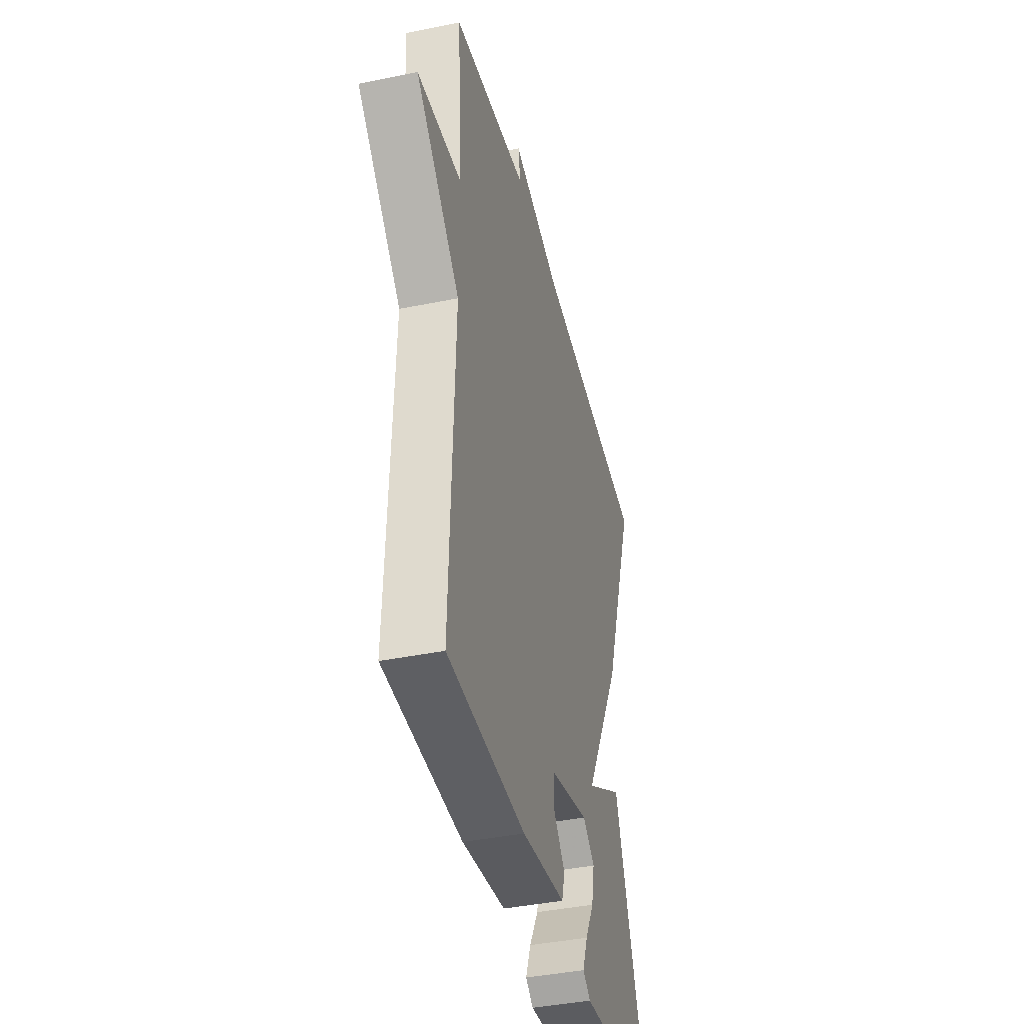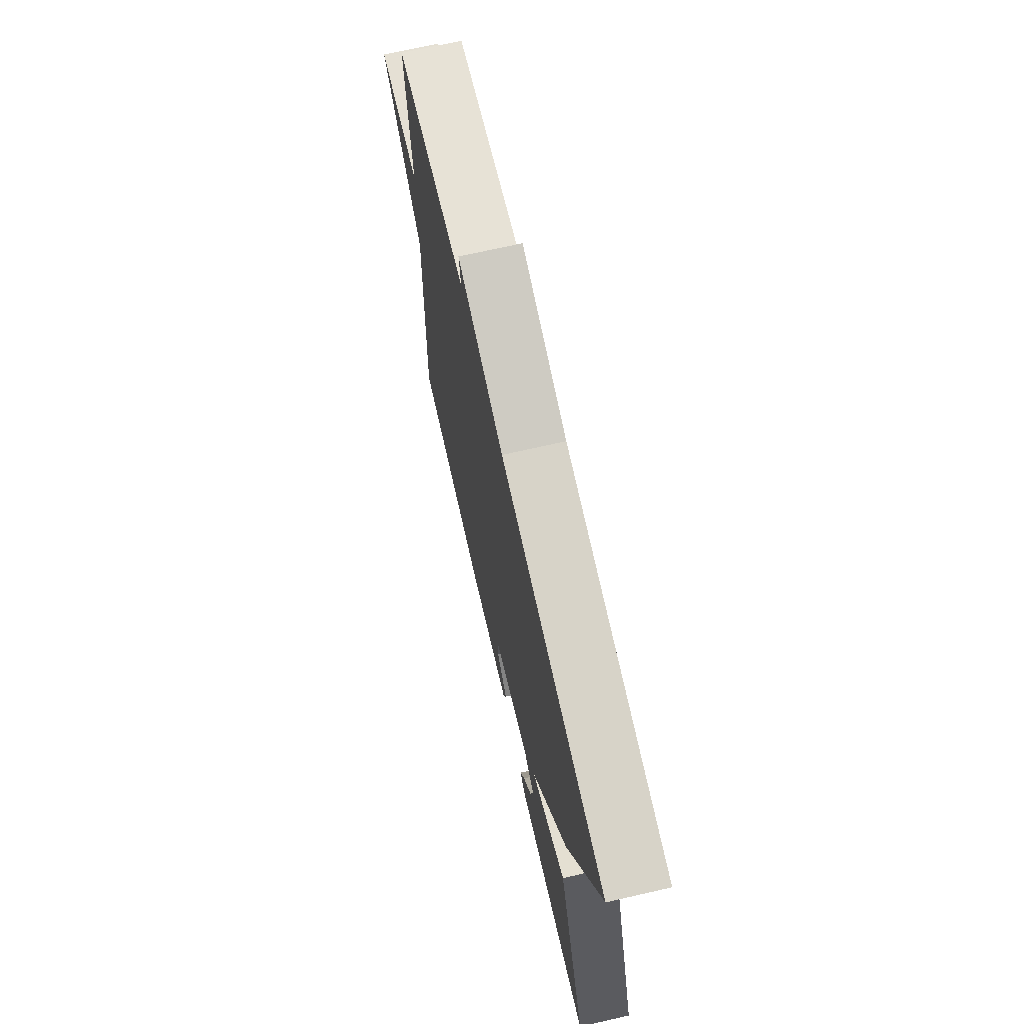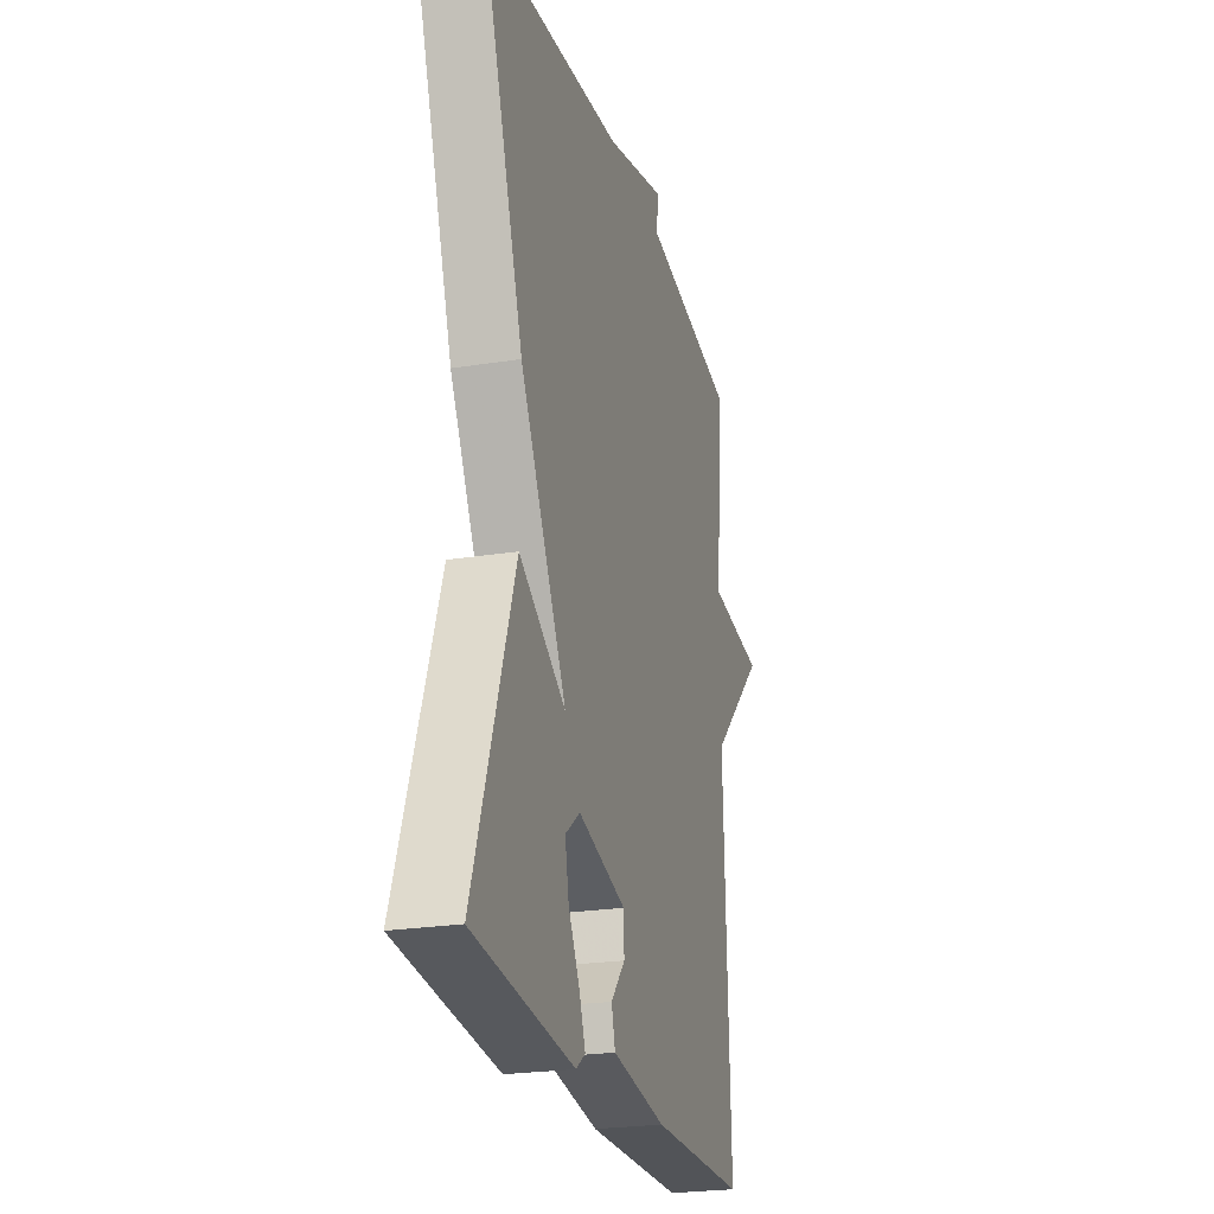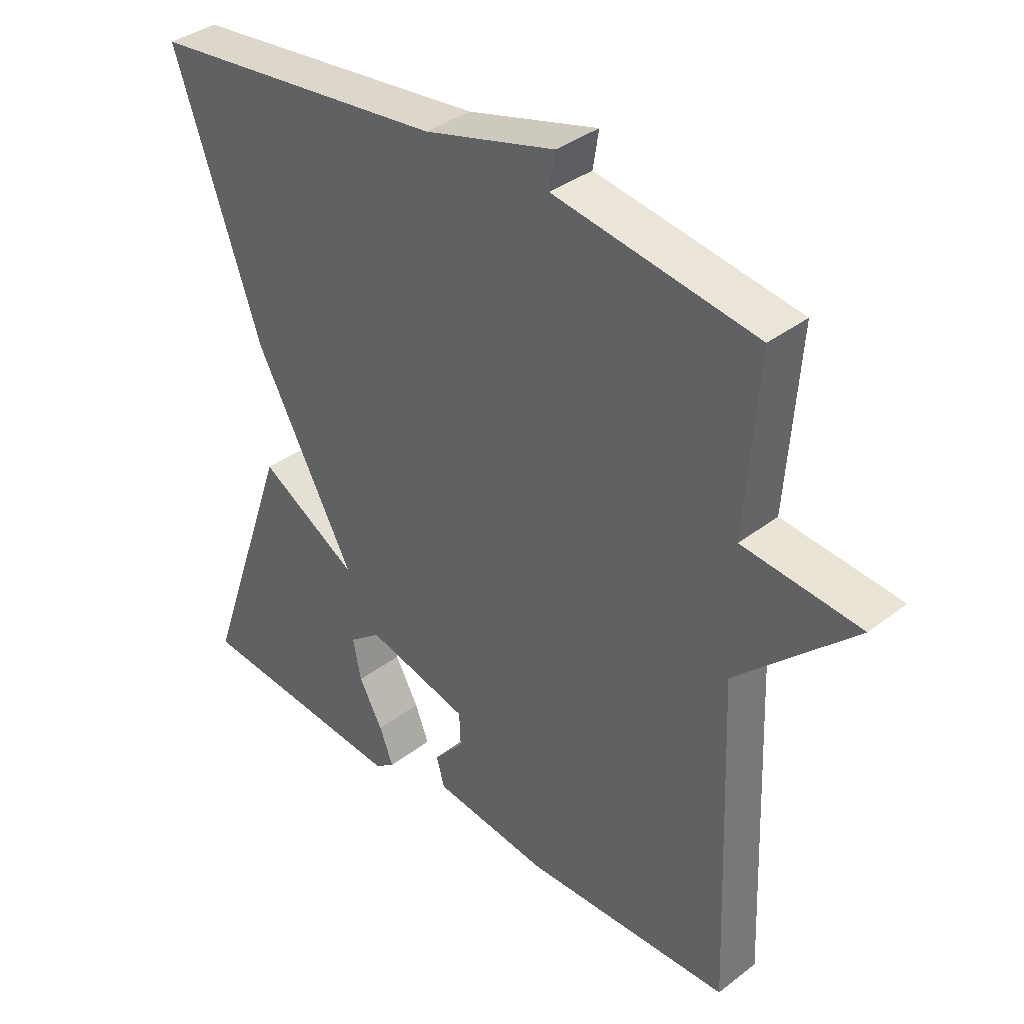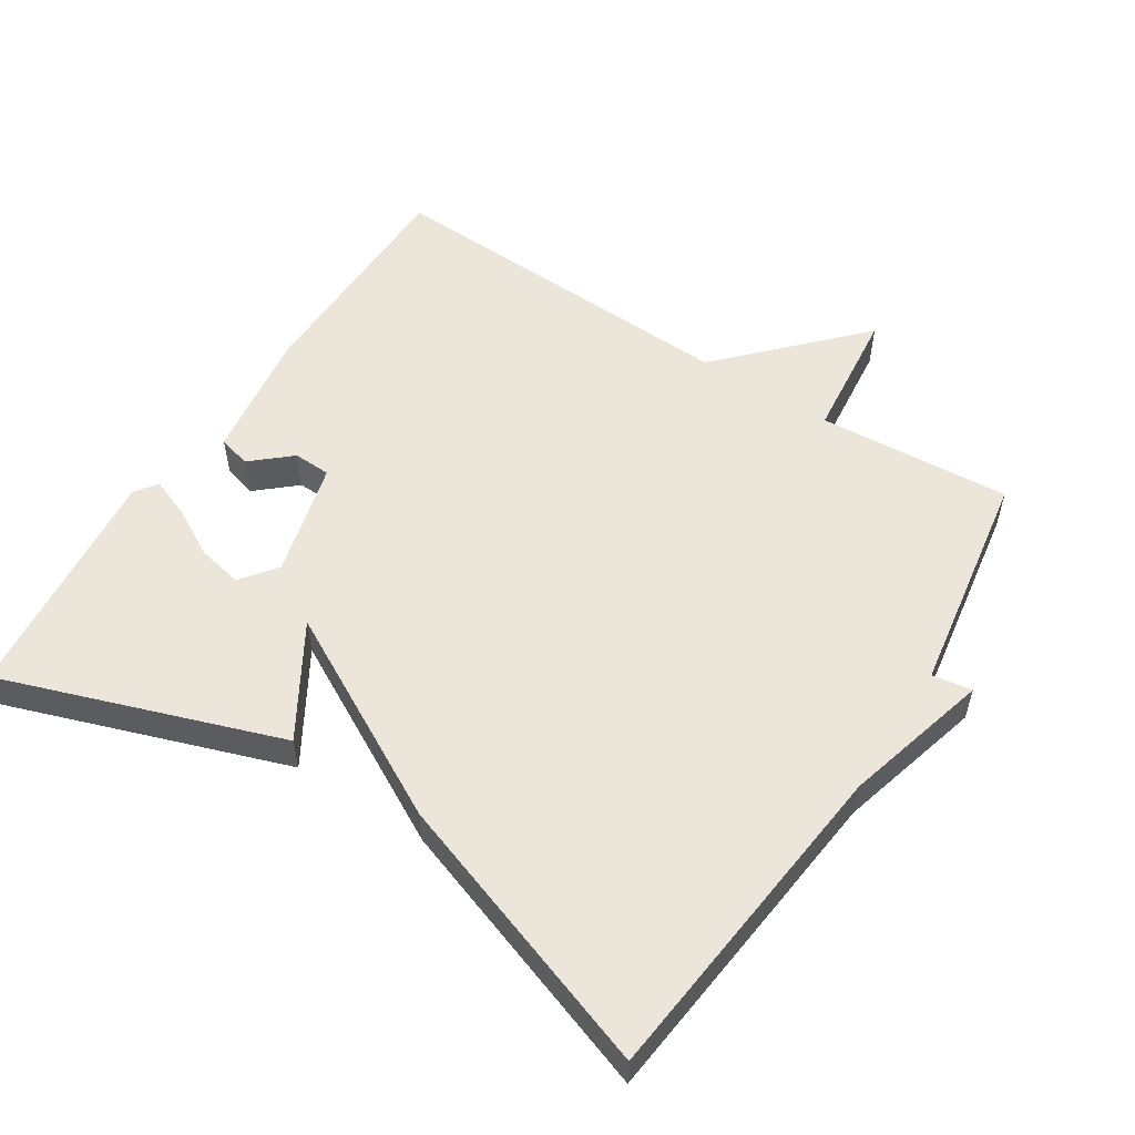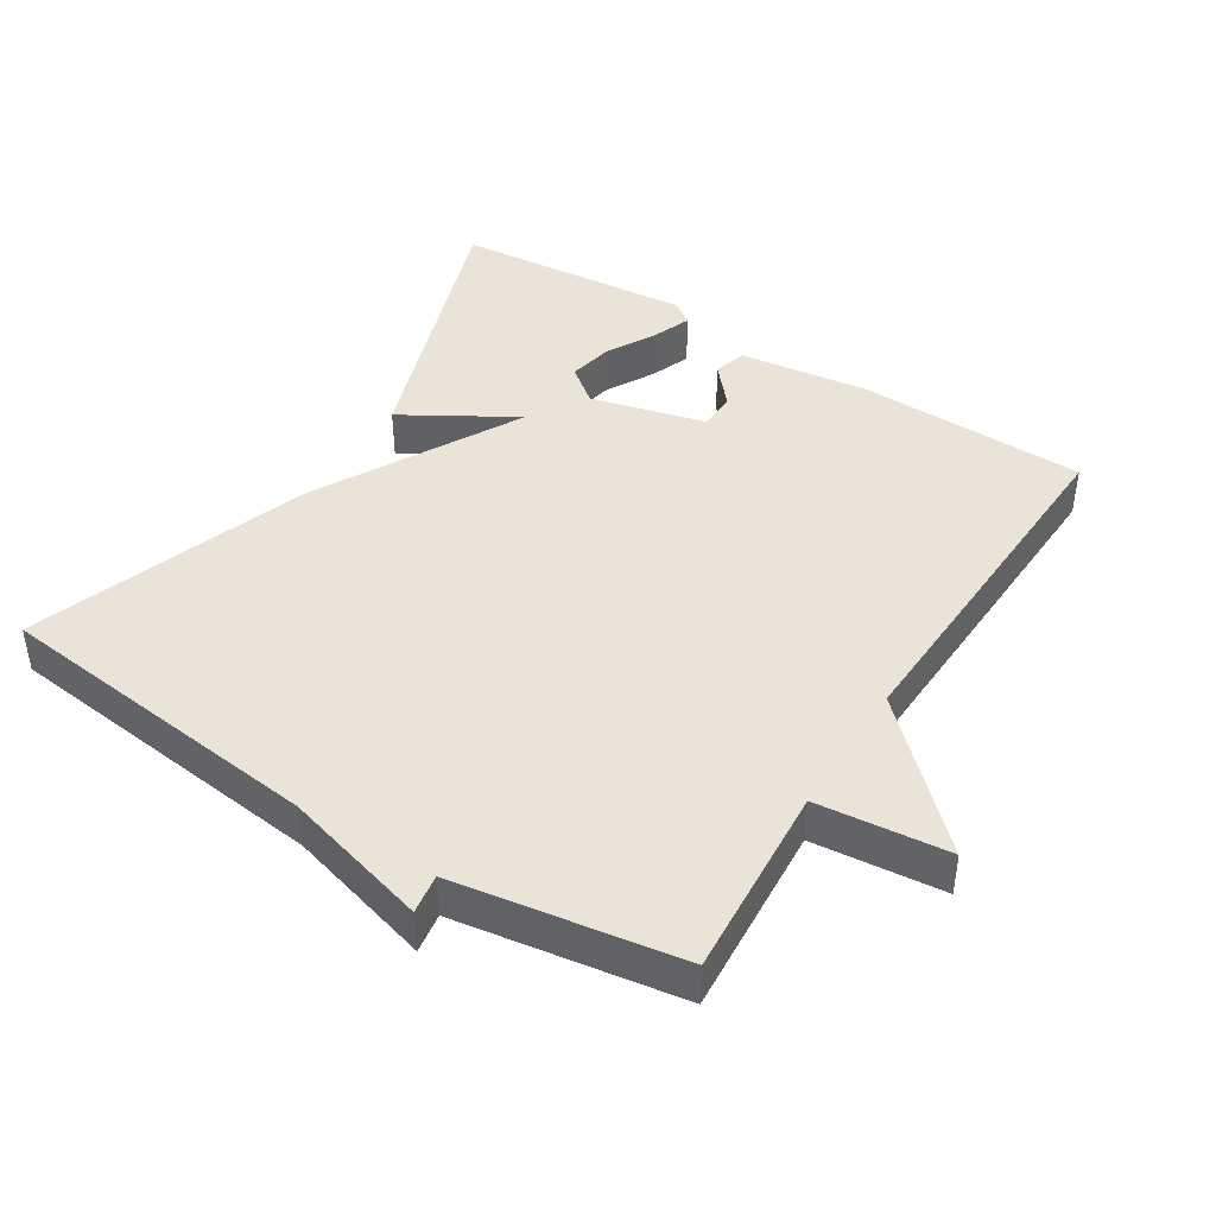
<metadata>
{"format":"obj","ext":"obj","renderer":"f3d","projection":"perspective","resolution":1024,"background":"white","views":[{"elev":-40.7,"azim":104.0,"up":"+Z"},{"elev":71.2,"azim":-102.8,"up":"+Z"},{"elev":-23.9,"azim":-75.1,"up":"+Z"},{"elev":36.8,"azim":45.2,"up":"+Z"},{"elev":55.2,"azim":-57.3,"up":"+Y"},{"elev":43.3,"azim":32.4,"up":"+Y"}]}
</metadata>
<code>
v -0.5 0.07 0.5
v -0.022 0.07 0.552
v 0.187 0.07 0.609
v 0.178 0.07 0.552
v 0.5 0.07 0.5
v 0.48 0.07 0.223
v 0.668 0.07 0.203
v 0.48 0.07 0.023
v 0.5 0.07 -0.5
v 0.169 0.07 -0.506
v -0.017 0.07 -0.48
v -0.03 0.07 -0.433
v 0.019 0.07 -0.377
v 0.017 0.07 -0.323
v -0.148 0.07 -0.28
v -0.199 0.07 -0.319
v -0.186 0.07 -0.384
v -0.148 0.07 -0.453
v -0.126 0.07 -0.51
v -0.158 0.07 -0.533
v -0.5 0.07 -0.5
v -0.361 0.07 -0.101
v -0.202 0.07 -0.196
v -0.361 0.07 0.099
v -0.5 0 0.5
v -0.022 0 0.552
v 0.187 0 0.609
v 0.178 0 0.552
v 0.5 0 0.5
v 0.48 0 0.223
v 0.668 0 0.203
v 0.48 0 0.023
v 0.5 0 -0.5
v 0.169 0 -0.506
v -0.017 0 -0.48
v -0.03 0 -0.433
v 0.019 0 -0.377
v 0.017 0 -0.323
v -0.148 0 -0.28
v -0.199 0 -0.319
v -0.186 0 -0.384
v -0.148 0 -0.453
v -0.126 0 -0.51
v -0.158 0 -0.533
v -0.5 0 -0.5
v -0.361 0 -0.101
v -0.202 0 -0.196
v -0.361 0 0.099
f 23 24 1 2
f 21 22 23
f 19 20 21
f 18 19 21
f 17 18 21
f 16 17 21
f 15 16 21 23
f 2 3 4
f 23 2 4
f 15 23 4
f 14 15 4
f 11 12 13
f 10 11 13
f 9 10 13
f 8 9 13
f 8 13 14
f 7 8 14
f 6 7 14
f 4 5 6 14
f 26 25 48 47
f 47 46 45
f 45 44 43
f 45 43 42
f 45 42 41
f 45 41 40
f 47 45 40 39
f 28 27 26
f 28 26 47
f 28 47 39
f 28 39 38
f 37 36 35
f 37 35 34
f 37 34 33
f 37 33 32
f 38 37 32
f 38 32 31
f 38 31 30
f 38 30 29 28
f 1 25 26 2
f 2 26 27 3
f 3 27 28 4
f 4 28 29 5
f 5 29 30 6
f 6 30 31 7
f 7 31 32 8
f 8 32 33 9
f 9 33 34 10
f 10 34 35 11
f 11 35 36 12
f 12 36 37 13
f 13 37 38 14
f 14 38 39 15
f 15 39 40 16
f 16 40 41 17
f 17 41 42 18
f 18 42 43 19
f 19 43 44 20
f 20 44 45 21
f 21 45 46 22
f 22 46 47 23
f 23 47 48 24
f 24 48 25 1

</code>
